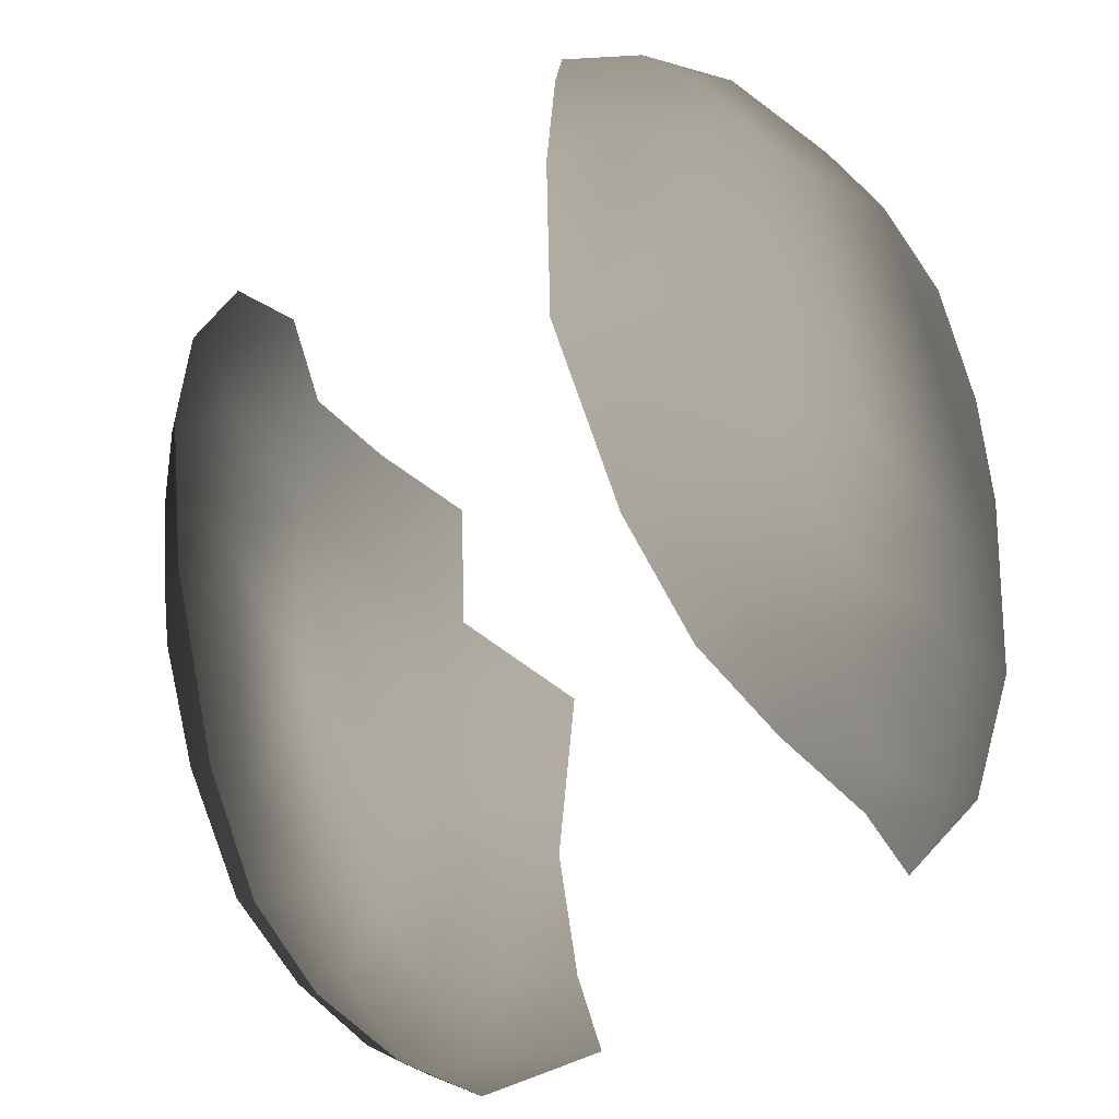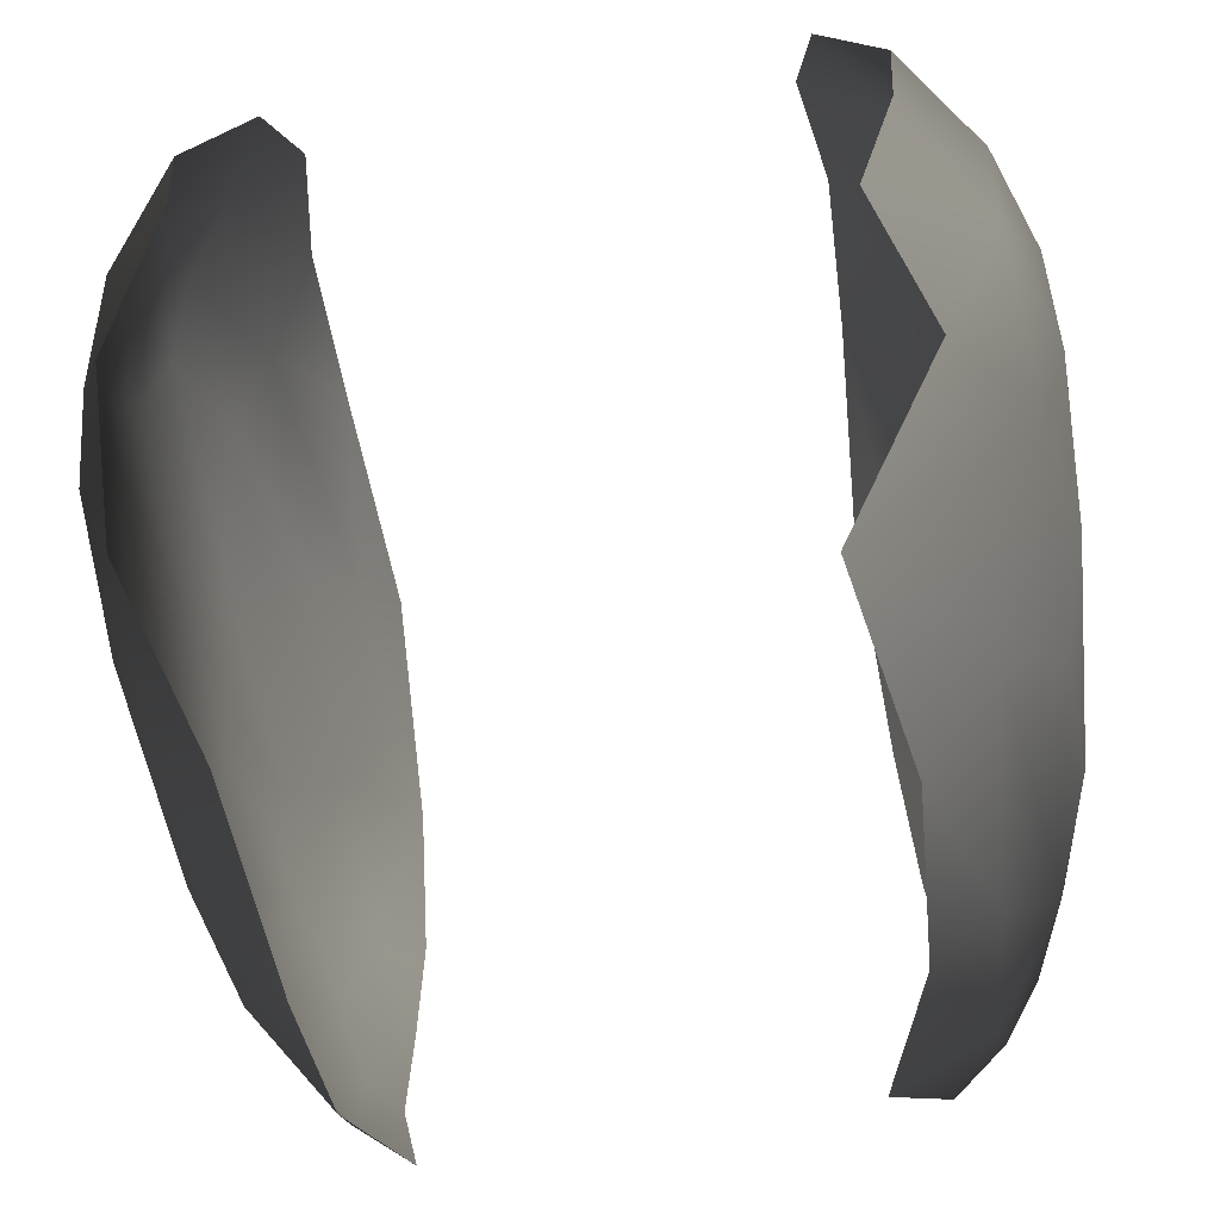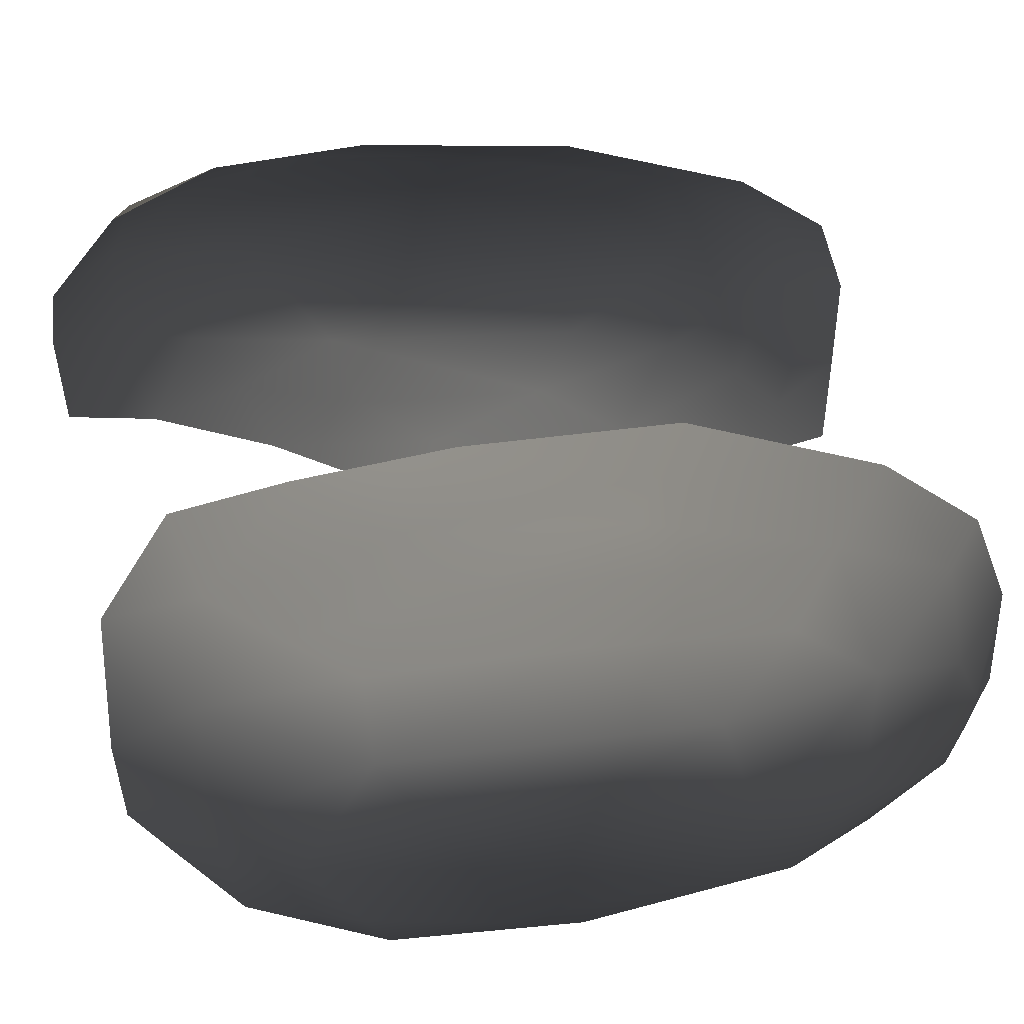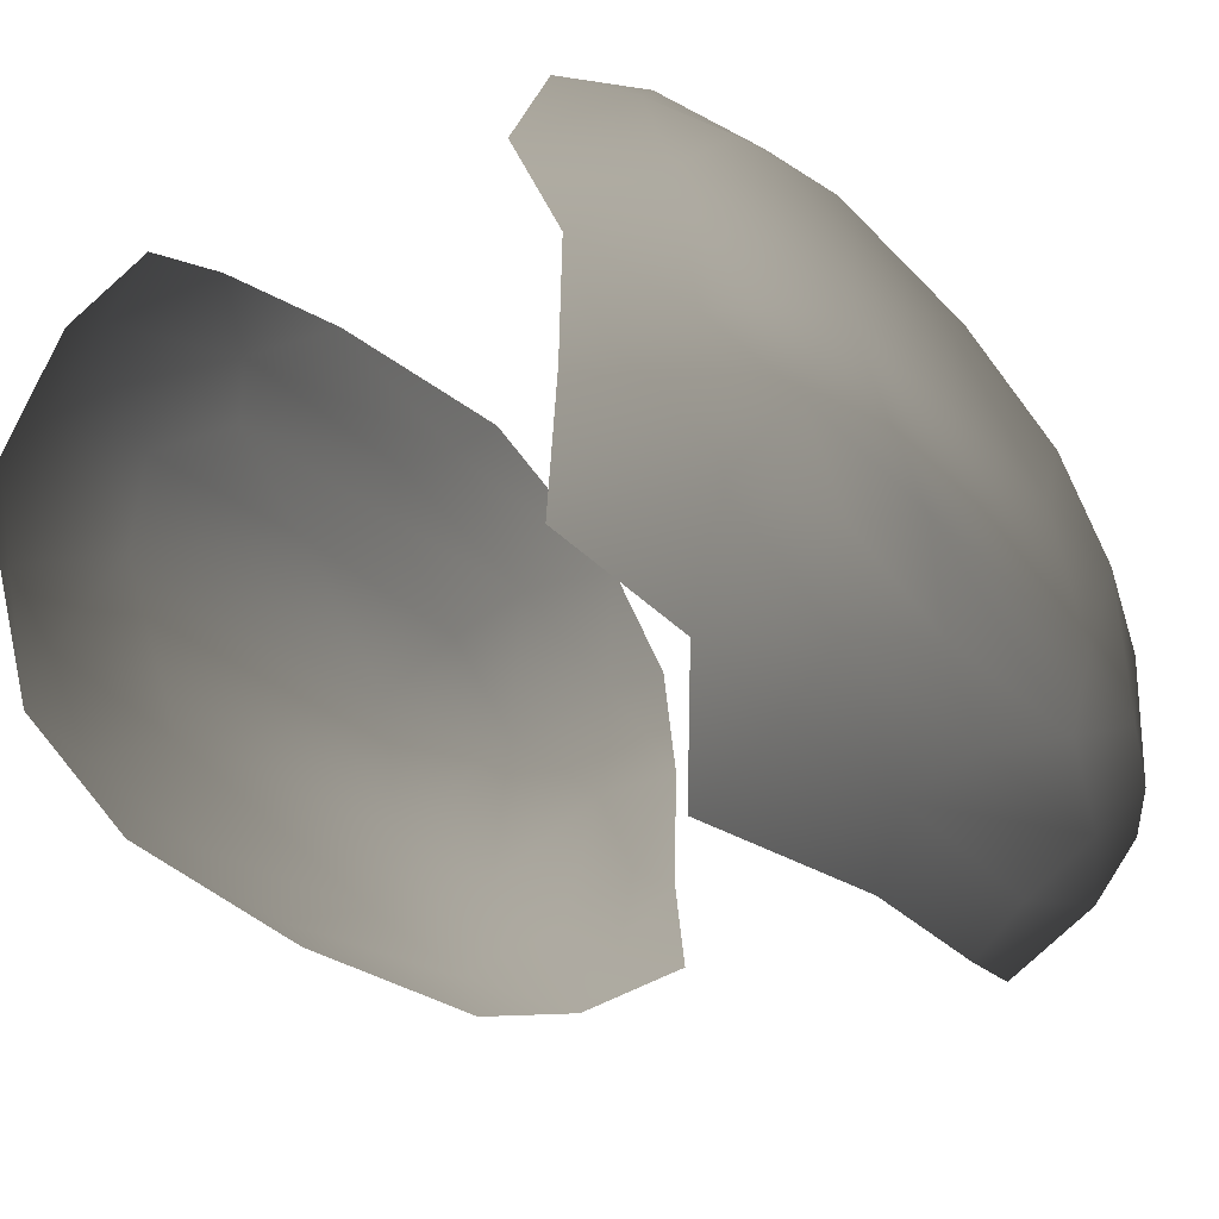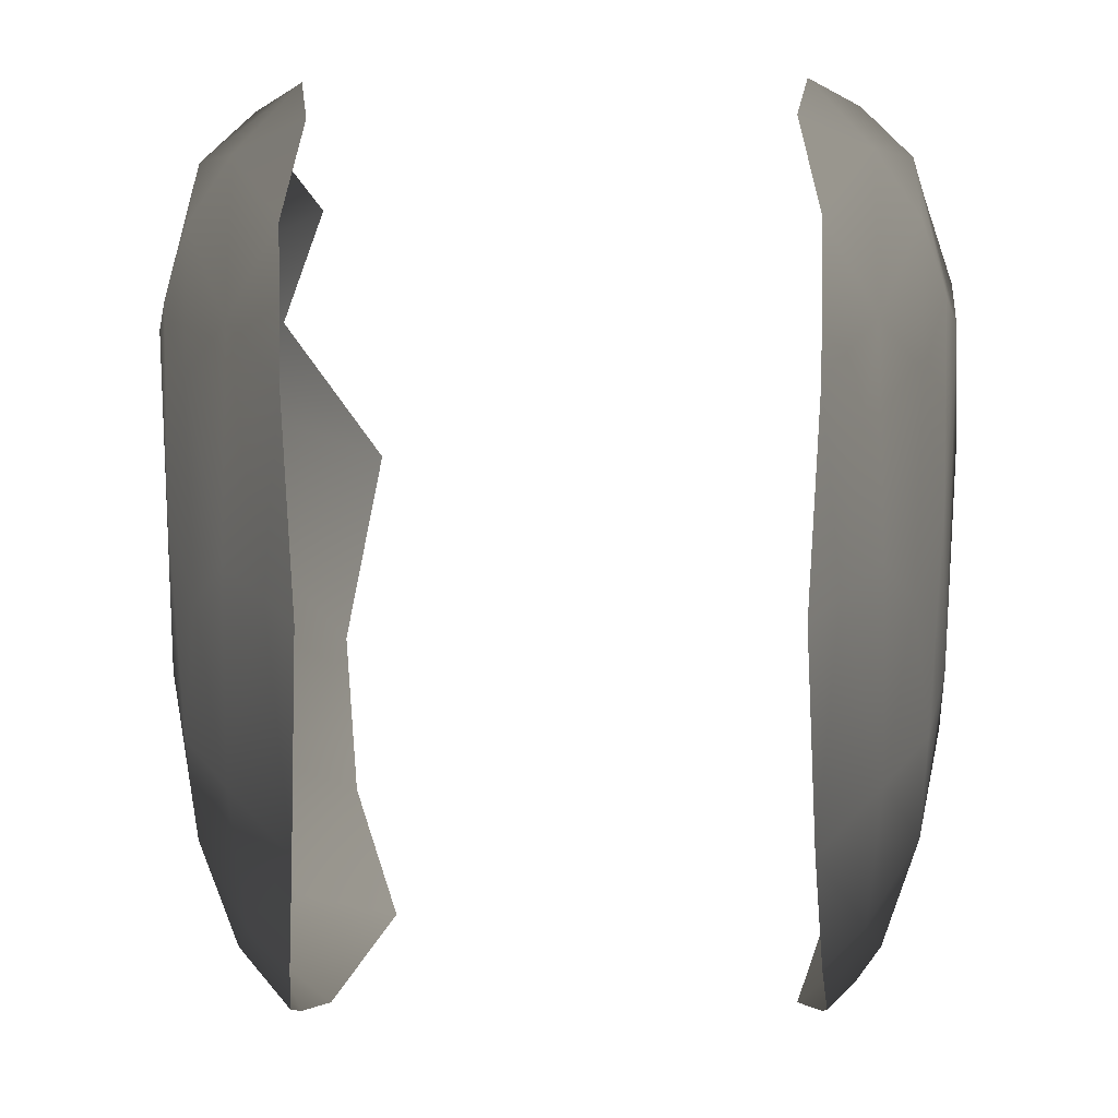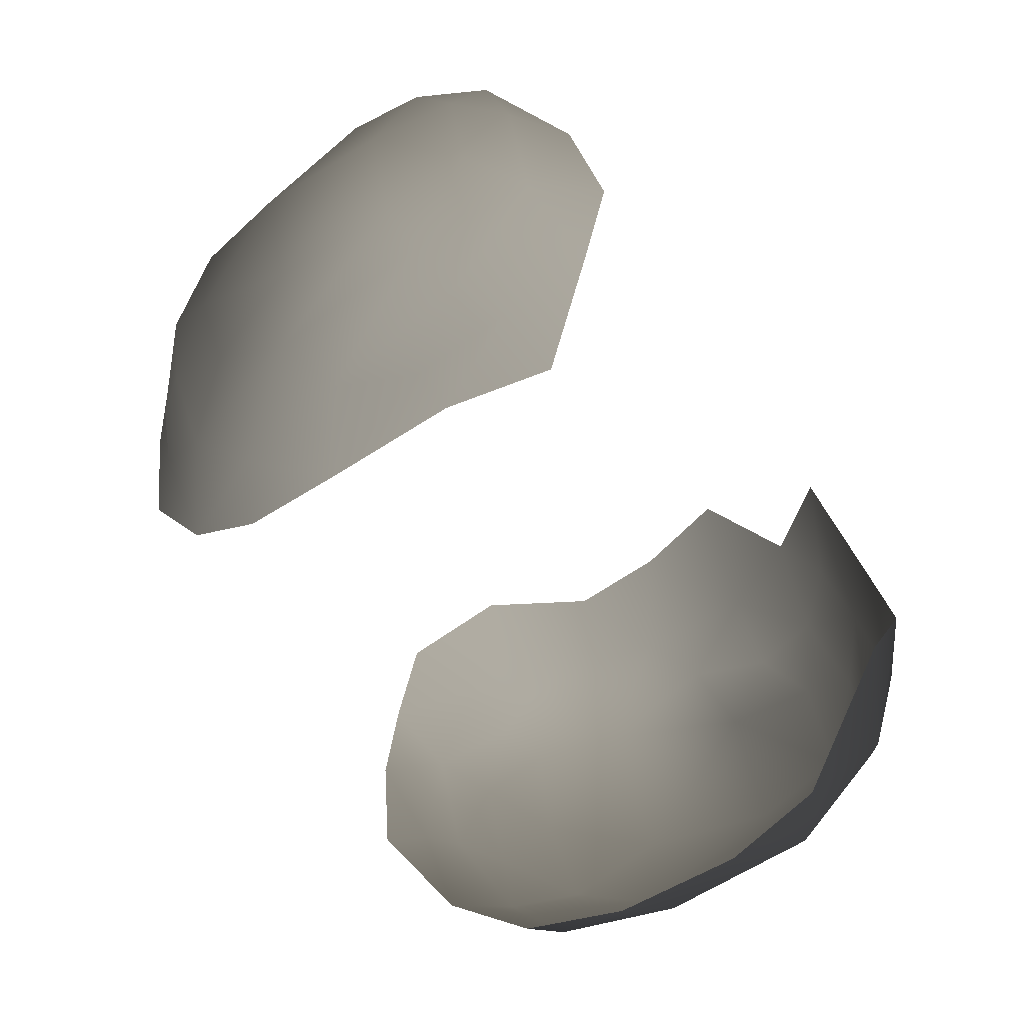
<metadata>
{"format":"obj","ext":"obj","renderer":"f3d","projection":"perspective","resolution":1024,"background":"white","views":[{"elev":-49.7,"azim":38.9,"up":"+Y"},{"elev":-62.8,"azim":-171.3,"up":"+Z"},{"elev":42.8,"azim":-102.7,"up":"+Z"},{"elev":-23.0,"azim":-142.1,"up":"+Z"},{"elev":-9.8,"azim":1.5,"up":"+Y"},{"elev":-68.9,"azim":120.7,"up":"+Y"}]}
</metadata>
<code>
v 0.02591 0.1234 0.1193 0.749 0.749 0.749
v 0.02521 0.1322 0.1162 0.749 0.749 0.749
v 0.02697 0.138 0.1199 0.749 0.749 0.749
v 0.02351 0.117 0.1158 0.749 0.749 0.749
v 0.02151 0.1341 0.1134 0.749 0.749 0.749
v 0.02008 0.1193 0.1121 0.749 0.749 0.749
v 0.0193 0.1099 0.1142 0.749 0.749 0.749
v 0.02442 0.113 0.1234 0.749 0.749 0.749
v 0.02218 0.1079 0.1215 0.749 0.749 0.749
v 0.01984 0.105 0.1196 0.749 0.749 0.749
v 0.01971 0.1035 0.1257 0.749 0.749 0.749
v 0.02336 0.1125 0.1339 0.749 0.749 0.749
v 0.01942 0.1068 0.1384 0.749 0.749 0.749
v 0.02103 0.1057 0.131 0.749 0.749 0.749
v 0.02221 0.1264 0.1448 0.749 0.749 0.749
v 0.02348 0.1185 0.1393 0.749 0.749 0.749
v 0.02448 0.1325 0.142 0.749 0.749 0.749
v 0.02027 0.1152 0.1429 0.749 0.749 0.749
v 0.02012 0.1283 0.1475 0.749 0.749 0.749
v 0.02532 0.1454 0.1181 0.749 0.749 0.749
v 0.02285 0.1404 0.1466 0.749 0.749 0.749
v 0.01994 0.1431 0.1494 0.749 0.749 0.749
v 0.02721 0.1473 0.1231 0.749 0.749 0.749
v 0.02461 0.1546 0.1233 0.749 0.749 0.749
v 0.02702 0.151 0.1288 0.749 0.749 0.749
v 0.02491 0.1563 0.1319 0.749 0.749 0.749
v 0.01991 0.1611 0.1286 0.749 0.749 0.749
v 0.02038 0.1614 0.1356 0.749 0.749 0.749
v 0.02488 0.1462 0.143 0.749 0.749 0.749
v 0.02317 0.1505 0.1454 0.749 0.749 0.749
v 0.0201 0.1547 0.1469 0.749 0.749 0.749
v 0.02627 0.146 0.1367 0.749 0.749 0.749
v 0.02321 0.1561 0.1408 0.749 0.749 0.749
v 0.01756 0.1016 0.125 0.749 0.749 0.749
v 0.01629 0.1022 0.1185 0.749 0.749 0.749
v 0.01729 0.1017 0.1329 0.749 0.749 0.749
v 0.01655 0.104 0.1396 0.749 0.749 0.749
v 0.01737 0.1261 0.1487 0.749 0.749 0.749
v 0.01584 0.1108 0.1451 0.749 0.749 0.749
v 0.01522 0.1241 0.1506 0.749 0.749 0.749
v 0.01616 0.1385 0.1522 0.749 0.749 0.749
v 0.01644 0.1487 0.1517 0.749 0.749 0.749
v 0.01518 0.156 0.1494 0.749 0.749 0.749
v 0.01634 0.1608 0.1427 0.749 0.749 0.749
v 0.02733 0.1399 0.1264 0.749 0.749 0.749
v 0.02586 0.1207 0.125 0.749 0.749 0.749
v 0.02528 0.1235 0.1339 0.749 0.749 0.749
v -0.01241 0.1086 0.1111 0.749 0.749 0.749
v -0.01559 0.1178 0.1096 0.749 0.749 0.749
v -0.01642 0.1291 0.1106 0.749 0.749 0.749
v -0.01376 0.1426 0.112 0.749 0.749 0.749
v -0.02521 0.1322 0.1162 0.749 0.749 0.749
v -0.02591 0.1234 0.1193 0.749 0.749 0.749
v -0.02697 0.138 0.1199 0.749 0.749 0.749
v -0.02351 0.117 0.1158 0.749 0.749 0.749
v -0.02151 0.1341 0.1134 0.749 0.749 0.749
v -0.02008 0.1193 0.1121 0.749 0.749 0.749
v -0.0193 0.1099 0.1142 0.749 0.749 0.749
v -0.02442 0.113 0.1234 0.749 0.749 0.749
v -0.02218 0.1079 0.1215 0.749 0.749 0.749
v -0.01984 0.105 0.1196 0.749 0.749 0.749
v -0.01971 0.1035 0.1257 0.749 0.749 0.749
v -0.01942 0.1068 0.1384 0.749 0.749 0.749
v -0.02336 0.1125 0.1339 0.749 0.749 0.749
v -0.02103 0.1057 0.131 0.749 0.749 0.749
v -0.02348 0.1185 0.1393 0.749 0.749 0.749
v -0.02221 0.1264 0.1448 0.749 0.749 0.749
v -0.02448 0.1325 0.142 0.749 0.749 0.749
v -0.02027 0.1152 0.1429 0.749 0.749 0.749
v -0.02012 0.1283 0.1475 0.749 0.749 0.749
v -0.02532 0.1454 0.1181 0.749 0.749 0.749
v -0.02147 0.1448 0.1149 0.749 0.749 0.749
v -0.02285 0.1404 0.1466 0.749 0.749 0.749
v -0.01994 0.1431 0.1494 0.749 0.749 0.749
v -0.02721 0.1473 0.1231 0.749 0.749 0.749
v -0.02461 0.1546 0.1233 0.749 0.749 0.749
v -0.02064 0.1516 0.1173 0.749 0.749 0.749
v -0.02702 0.151 0.1288 0.749 0.749 0.749
v -0.02491 0.1563 0.1319 0.749 0.749 0.749
v -0.01991 0.1611 0.1286 0.749 0.749 0.749
v -0.02038 0.1614 0.1356 0.749 0.749 0.749
v -0.02317 0.1505 0.1454 0.749 0.749 0.749
v -0.02488 0.1462 0.143 0.749 0.749 0.749
v -0.0201 0.1547 0.1469 0.749 0.749 0.749
v -0.02627 0.146 0.1367 0.749 0.749 0.749
v -0.02321 0.1561 0.1408 0.749 0.749 0.749
v -0.01756 0.1016 0.125 0.749 0.749 0.749
v -0.01629 0.1022 0.1185 0.749 0.749 0.749
v -0.01729 0.1017 0.1329 0.749 0.749 0.749
v -0.01655 0.104 0.1396 0.749 0.749 0.749
v -0.01737 0.1261 0.1487 0.749 0.749 0.749
v -0.01584 0.1108 0.1451 0.749 0.749 0.749
v -0.01522 0.1241 0.1506 0.749 0.749 0.749
v -0.01616 0.1385 0.1522 0.749 0.749 0.749
v -0.01732 0.1588 0.1217 0.749 0.749 0.749
v -0.01644 0.1487 0.1517 0.749 0.749 0.749
v -0.01518 0.156 0.1494 0.749 0.749 0.749
v -0.01634 0.1608 0.1427 0.749 0.749 0.749
v -0.02733 0.1399 0.1264 0.749 0.749 0.749
v -0.02586 0.1207 0.125 0.749 0.749 0.749
v -0.02528 0.1235 0.1339 0.749 0.749 0.749
f 13 12 18
f 18 16 15
f 15 19 18
f 18 12 16
f 17 15 16
f 9 8 14
f 14 12 13
f 11 9 14
f 14 8 12
f 20 3 2
f 24 23 20
f 3 20 23
f 15 21 19
f 2 5 20
f 22 19 21
f 15 17 21
f 11 10 9
f 9 4 8
f 1 8 4
f 9 7 4
f 10 7 9
f 7 6 4
f 4 2 1
f 3 1 2
f 4 5 2
f 6 5 4
f 47 32 17
f 47 45 32
f 16 12 47
f 47 12 46
f 17 16 47
f 8 46 12
f 46 1 45
f 3 45 1
f 45 47 46
f 8 1 46
f 17 32 29
f 25 32 45
f 3 23 45
f 45 23 25
f 36 11 14
f 34 11 36
f 36 13 37
f 35 7 10
f 14 13 36
f 38 40 39
f 19 22 38
f 39 18 38
f 19 38 18
f 39 13 18
f 37 13 39
f 35 10 34
f 31 22 30
f 17 29 21
f 25 26 32
f 21 30 22
f 21 29 30
f 26 25 24
f 23 24 25
f 26 24 27
f 28 26 27
f 33 32 26
f 11 34 10
f 33 29 32
f 30 29 33
f 26 28 33
f 33 31 30
f 42 41 22
f 22 31 42
f 44 33 28
f 43 42 31
f 38 41 40
f 38 22 41
f 44 31 33
f 43 31 44
f 53 100 99
f 99 54 53
f 75 54 99
f 75 99 78
f 85 68 83
f 85 78 99
f 66 68 101
f 64 66 101
f 101 99 100
f 53 59 100
f 64 101 100
f 100 59 64
f 85 101 68
f 99 101 85
f 72 71 77
f 77 71 76
f 78 79 76
f 76 75 78
f 75 76 71
f 70 74 73
f 68 67 73
f 71 54 75
f 73 67 70
f 79 81 80
f 85 86 79
f 79 78 85
f 83 86 85
f 83 82 86
f 82 73 74
f 83 73 82
f 76 79 80
f 74 84 82
f 83 68 73
f 56 52 71
f 58 60 55
f 58 61 60
f 64 65 63
f 61 62 60
f 55 60 59
f 56 55 52
f 56 57 55
f 59 53 55
f 57 58 55
f 59 60 65
f 70 67 69
f 64 69 66
f 71 72 56
f 54 71 52
f 64 63 69
f 60 62 65
f 59 65 64
f 66 69 67
f 67 68 66
f 74 70 91
f 51 56 72
f 94 91 93
f 74 91 94
f 51 50 56
f 63 92 69
f 63 90 92
f 93 91 92
f 76 95 77
f 84 98 86
f 86 98 81
f 84 97 98
f 96 97 84
f 76 80 95
f 77 51 72
f 94 96 74
f 84 74 96
f 69 92 91
f 87 62 61
f 58 57 49
f 58 88 61
f 61 88 87
f 49 48 58
f 81 79 86
f 84 86 82
f 50 57 56
f 50 49 57
f 48 88 58
f 91 70 69
f 62 89 65
f 63 65 89
f 62 87 89
f 63 89 90
f 52 55 53
f 53 54 52

</code>
